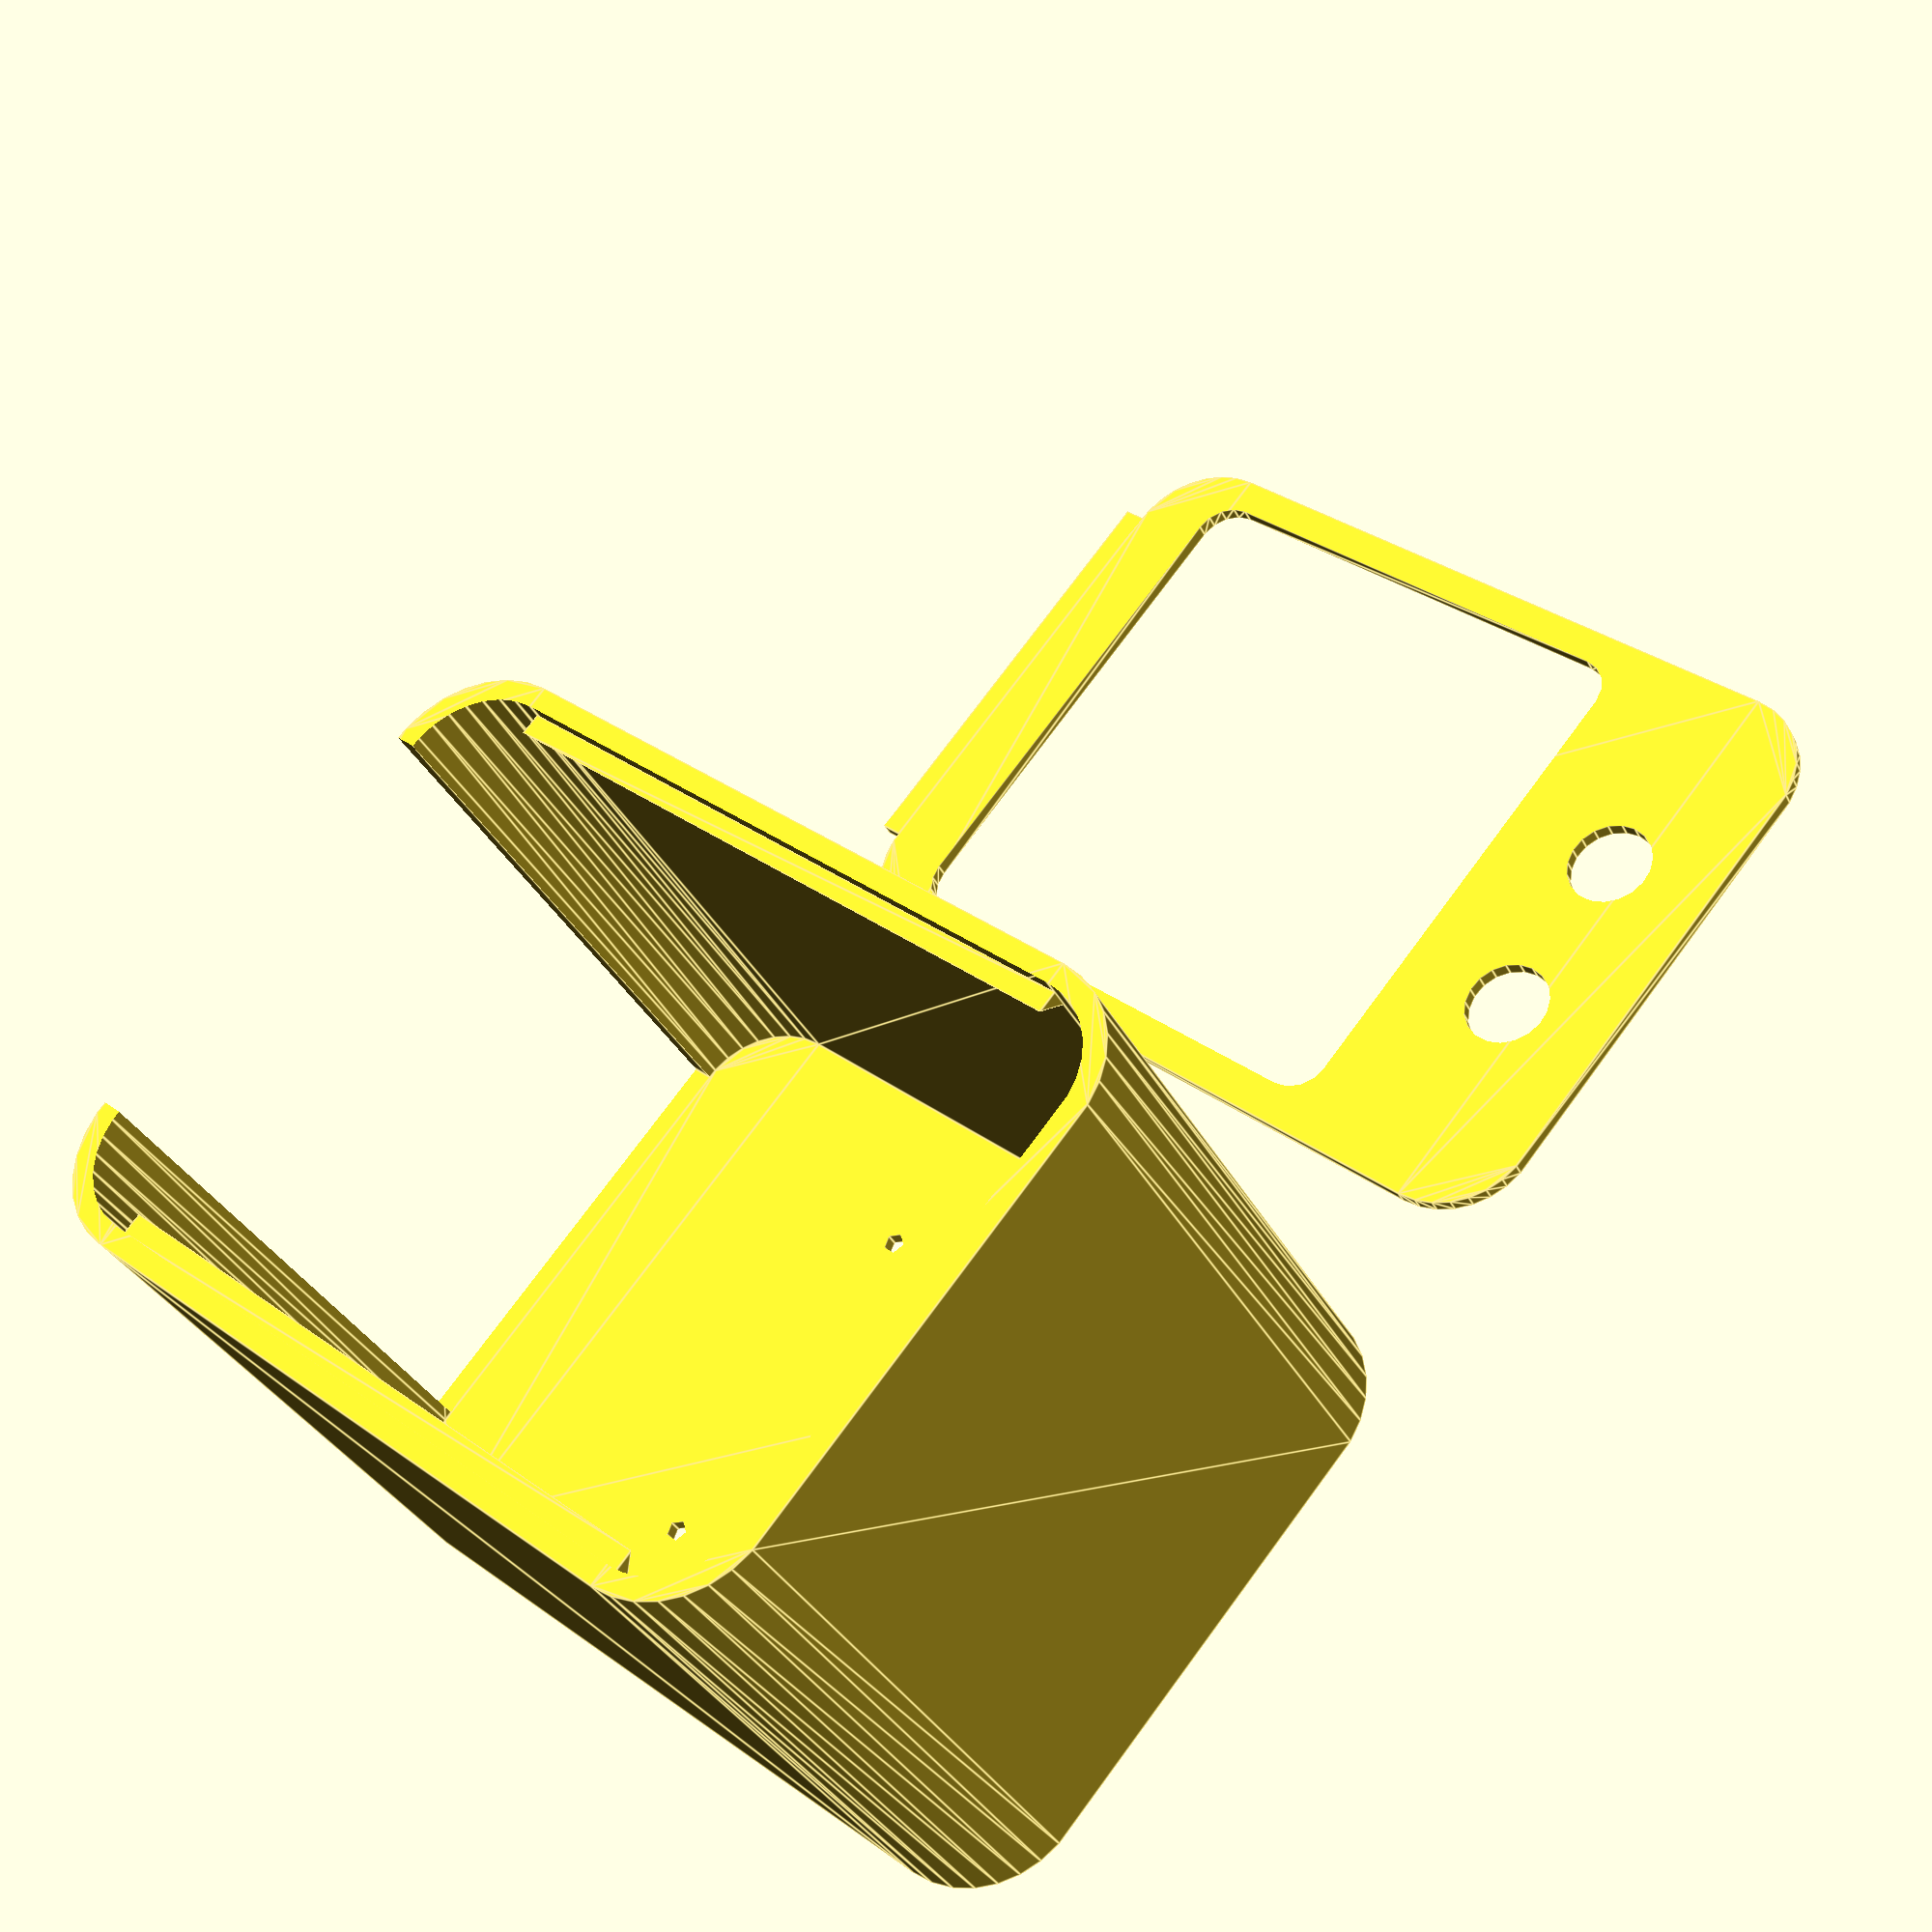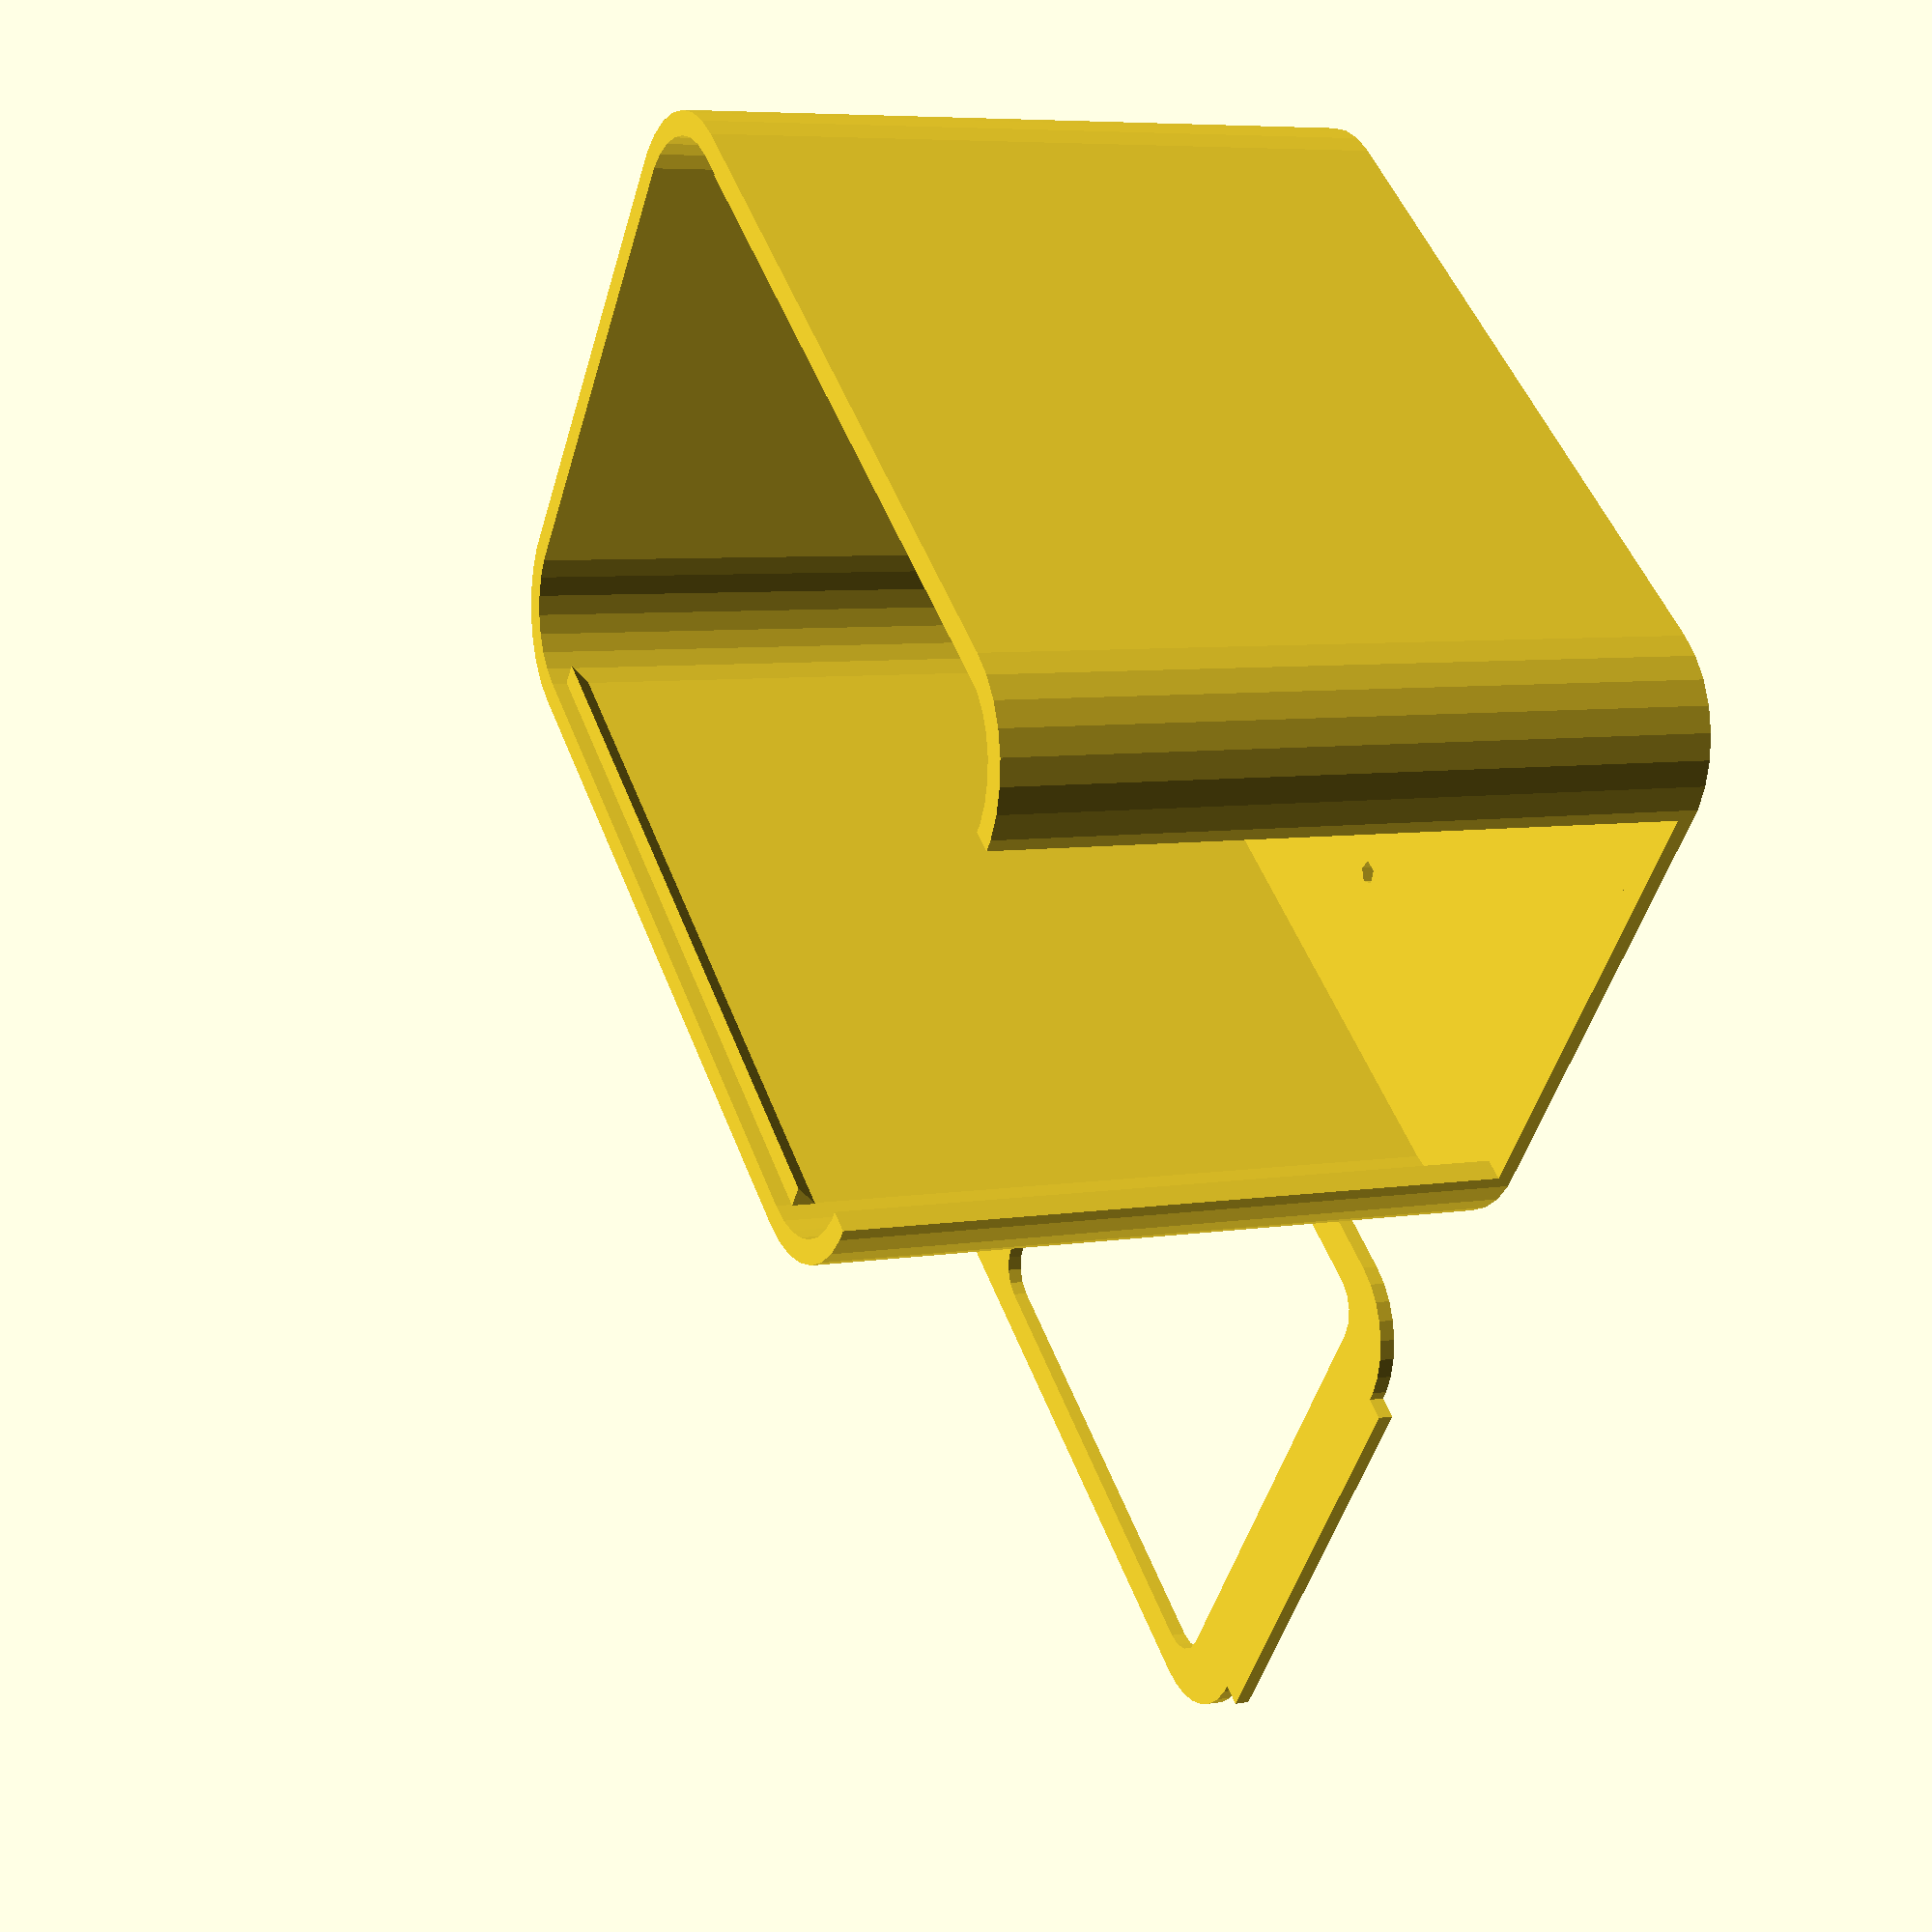
<openscad>
/* CryptoFaxPA
   License: AGPLv3 */

SIZE = [90, 123, 90];
ANGLE_RADIUS = 15;
BOTTOM_THICKNESS = 2;
LID_THICKNESS = 2;
WALL_THICKNESS = 3;
SHELF_DEPTH = 3;
BUTTONS_DIAMETER = 12;

box();

translate([SIZE[0] + 15, 0, 0])
  lid();

module lid() {
  difference() {
     // main plate
     linear_extrude(height = LID_THICKNESS)
        offset(r = -WALL_THICKNESS)
          rounded_square(SIZE, ANGLE_RADIUS);
      
      // button holes
      for (o = [[33,19,-0.1],[57,19,-0.1]])
        translate(o)
          cylinder(d = BUTTONS_DIAMETER, h = LID_THICKNESS+0.2);
      
      // printer hole
      translate([8.4,36.3,-0.1])
        linear_extrude(height = LID_THICKNESS+0.2)
          rounded_square([74,74], 5);
  };
  
  // top of the rear opening
  translate([ANGLE_RADIUS, SIZE[1]-WALL_THICKNESS-0.1, 0])
    cube([SIZE[0] - ANGLE_RADIUS*2, WALL_THICKNESS+0.1, BOTTOM_THICKNESS]);
}

module box() {
  difference() {
    // external shape
    linear_extrude(height = SIZE[2])
      rounded_square(SIZE, ANGLE_RADIUS);
    
    // internal void
    translate([0,0,BOTTOM_THICKNESS])
      linear_extrude(height = SIZE[2])
        offset(r = -WALL_THICKNESS)
          rounded_square(SIZE, ANGLE_RADIUS);
    
    // rear window
    translate([15,SIZE[1]-WALL_THICKNESS-0.1,BOTTOM_THICKNESS])
      cube([SIZE[0] - ANGLE_RADIUS*2, 10, SIZE[2]]);
    
    // USB port hole
    translate([SIZE[0]-WALL_THICKNESS-0.1, 17, 9.3])
      cube([WALL_THICKNESS+0.2, 16, 9]);
    
    // Raspberry PI mounting holes
    for (o = [[0,0], [49,0], [49,58], [0,58]])
      translate(o)
        translate([19,18,-0.1])
          cylinder(d = 3, h = BOTTOM_THICKNESS+0.2);
  };
  
  // lid shelves
  translate([WALL_THICKNESS, ANGLE_RADIUS, SIZE[2]-LID_THICKNESS])
    lid_mount(SHELF_DEPTH, SIZE[1] - ANGLE_RADIUS*2);
  translate([SIZE[0]-WALL_THICKNESS, SIZE[1] - ANGLE_RADIUS, SIZE[2]-LID_THICKNESS])
    rotate(180)
       lid_mount(SHELF_DEPTH, SIZE[1] - ANGLE_RADIUS*2);
}
module rounded_square(s, r) {
    translate([r,r])
      minkowski() {
          square([s[0] - 2*r, s[1] - 2*r]);
          circle(r);
      }
}

module lid_mount(d, l) {
   translate([0,l,-d])
     rotate([90,0,0])
        linear_extrude(height = l)
           polygon(points = [[0,d], [d,d], [0,0]]);
}

</openscad>
<views>
elev=33.1 azim=310.3 roll=23.2 proj=p view=edges
elev=173.4 azim=308.7 roll=115.7 proj=p view=wireframe
</views>
